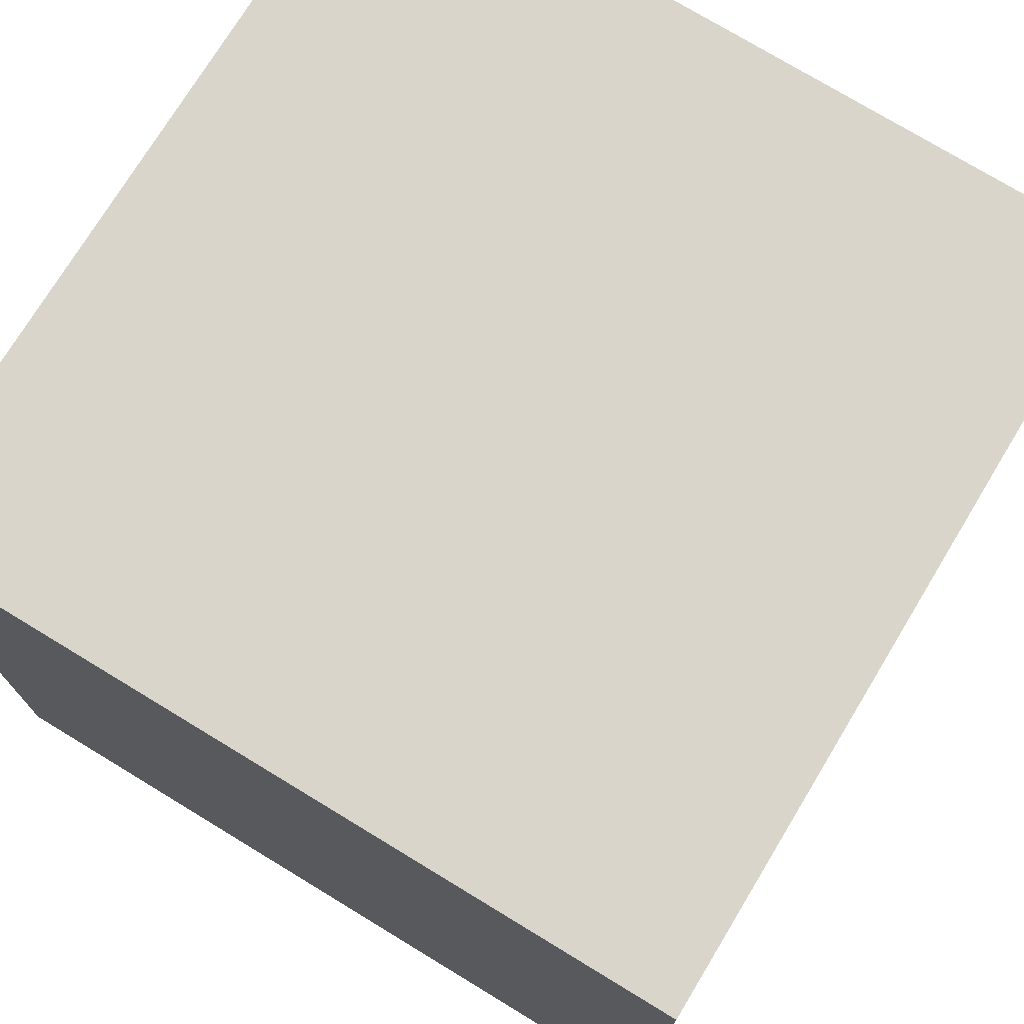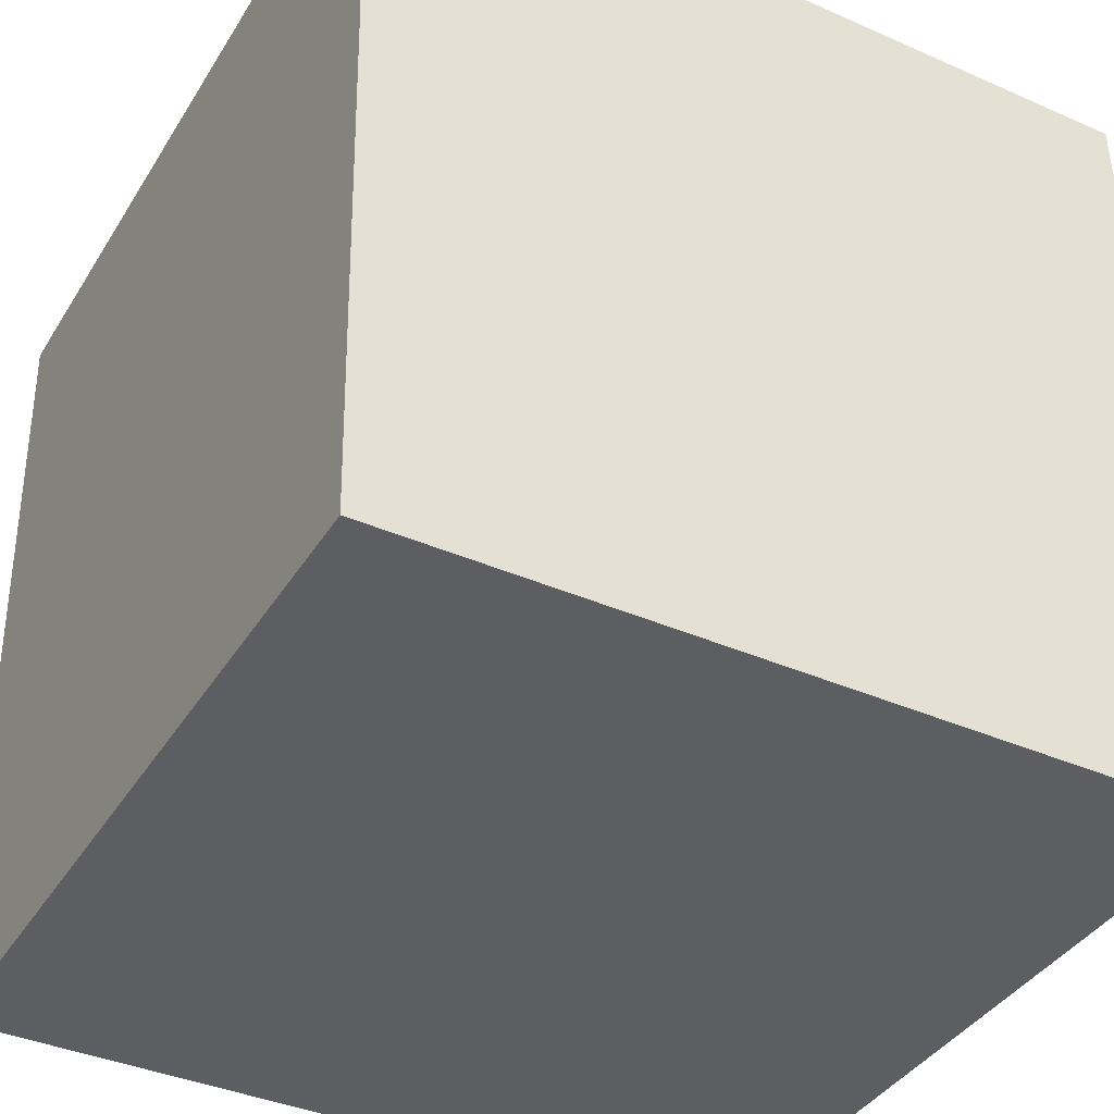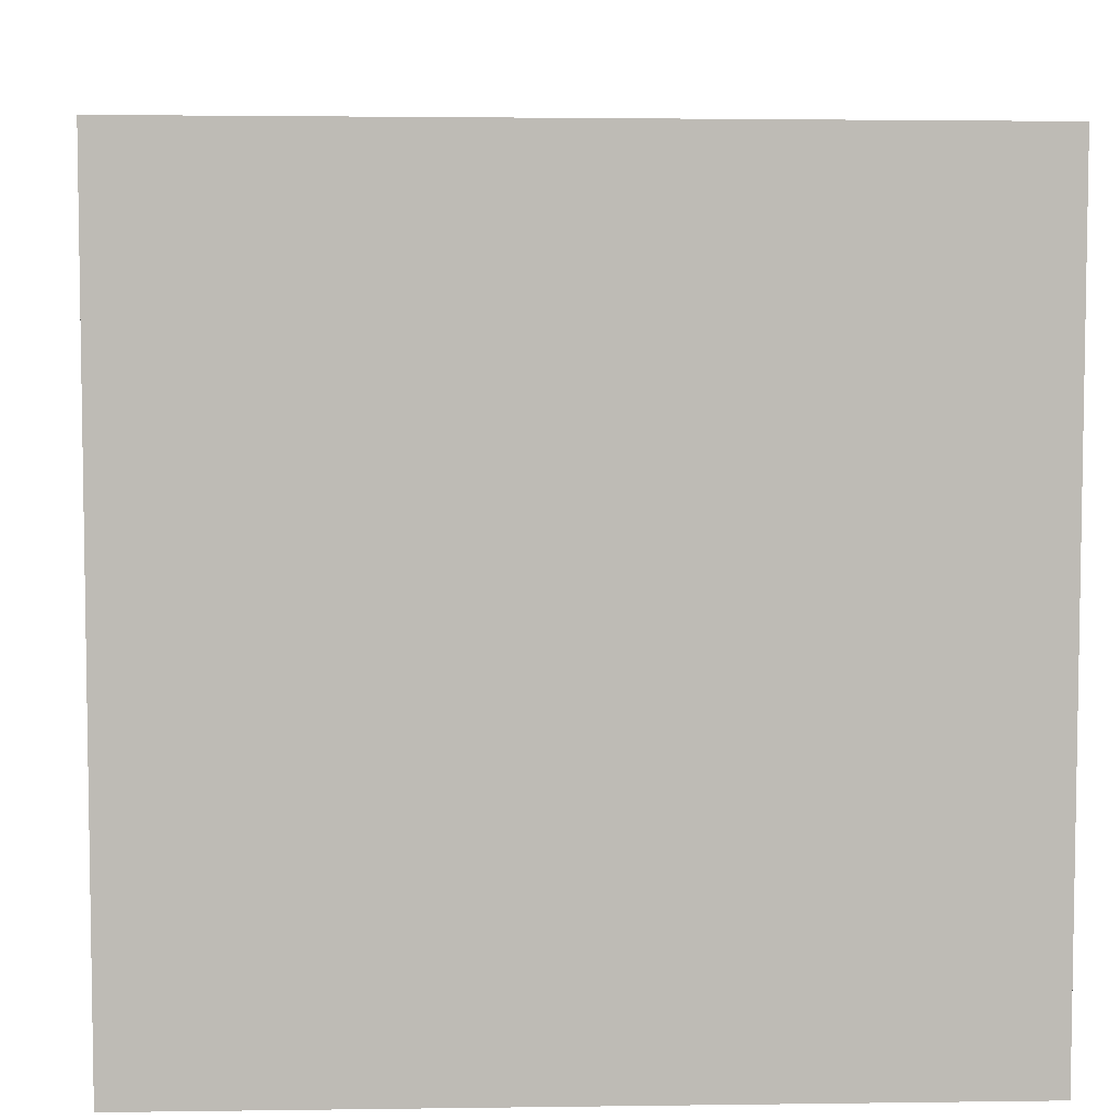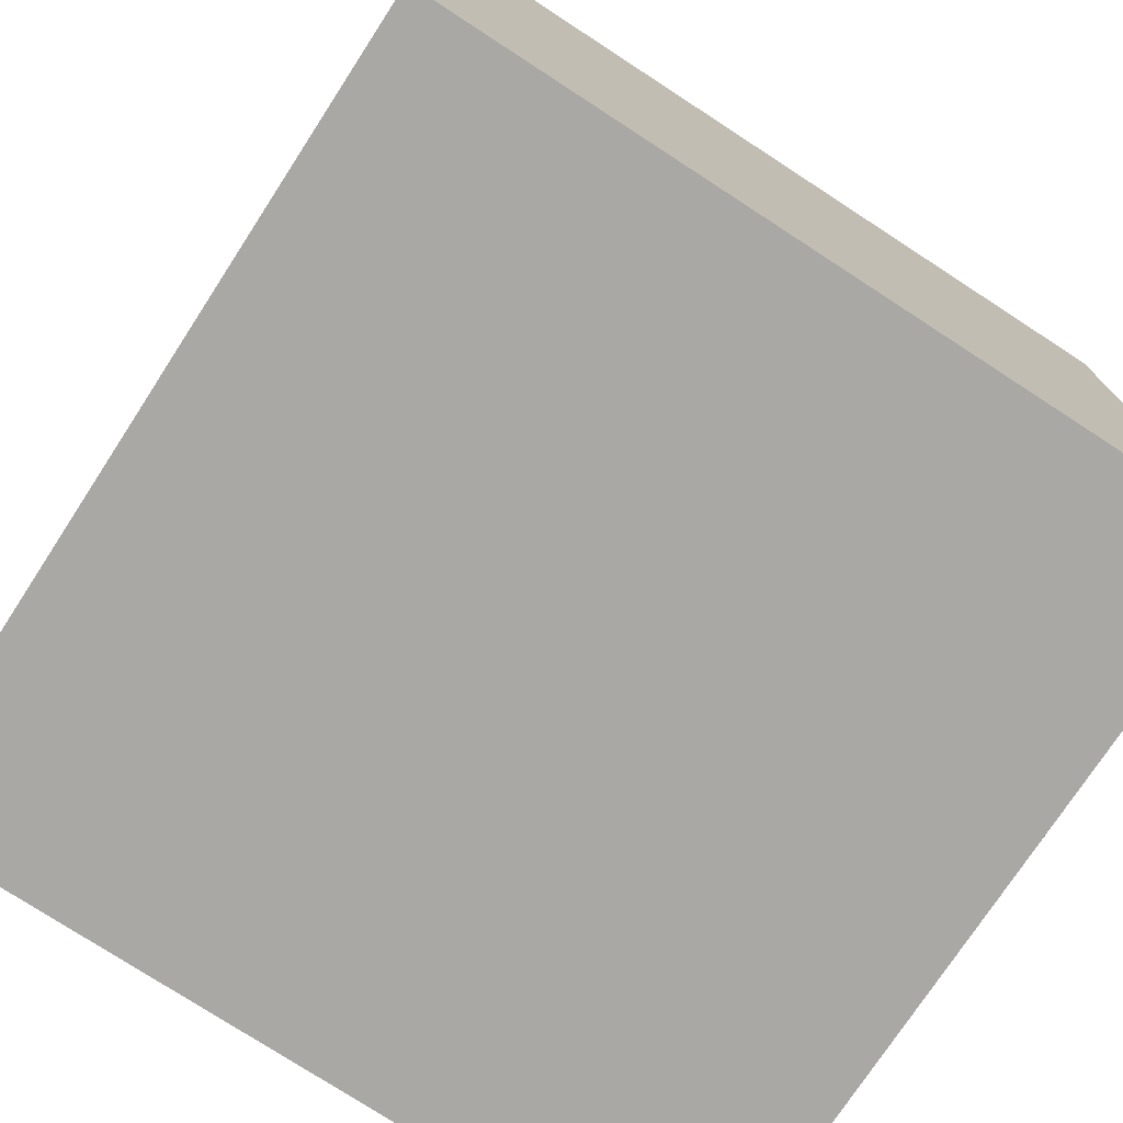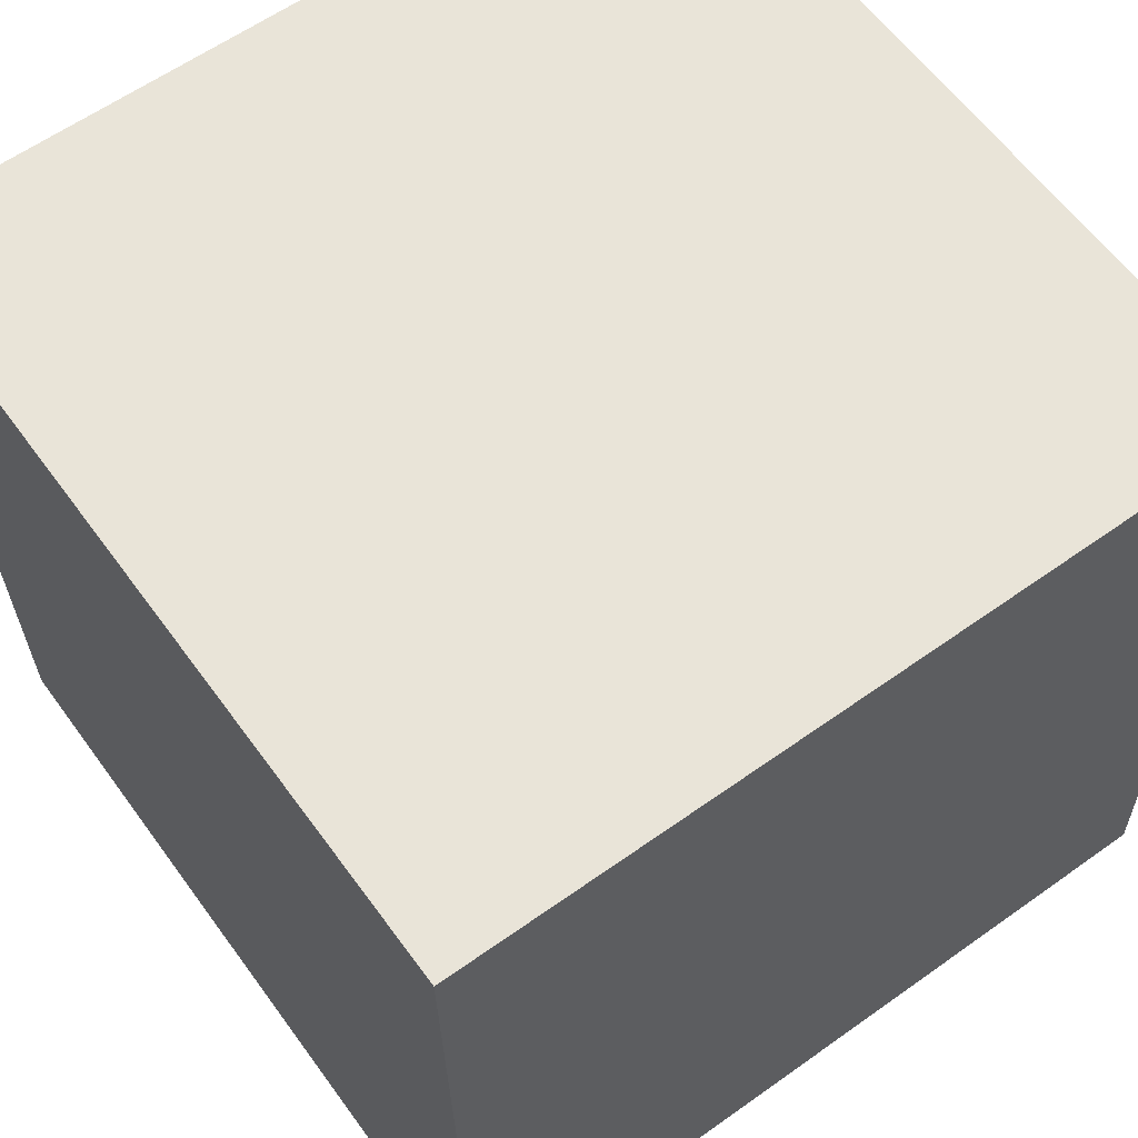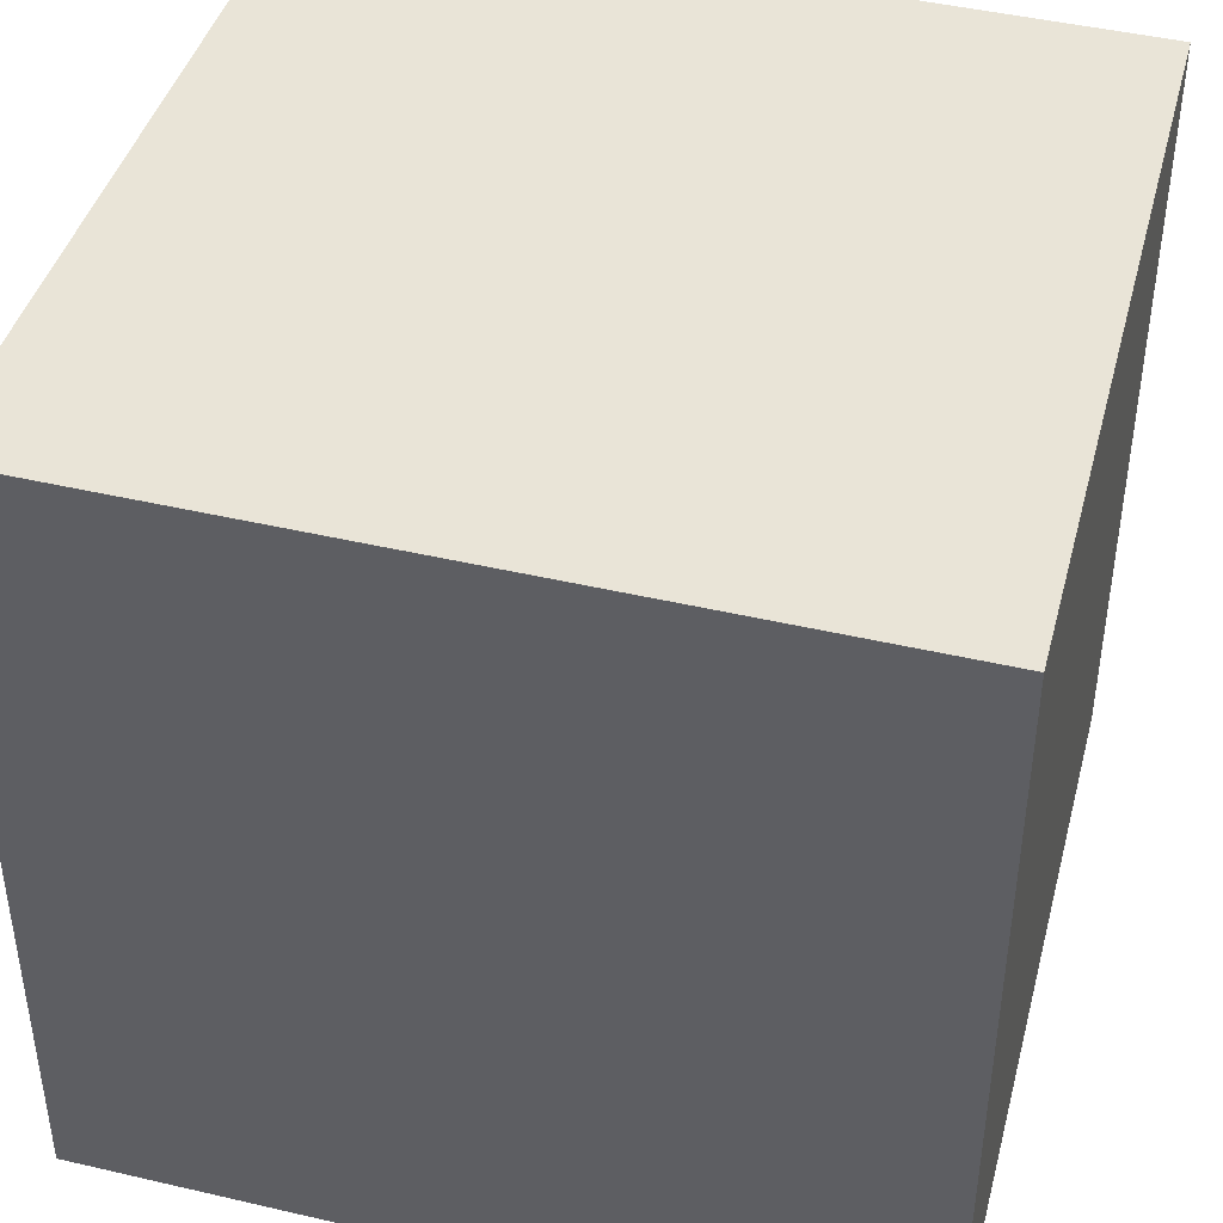
<metadata>
{"format":"obj","ext":"obj","renderer":"f3d","projection":"perspective","resolution":1024,"background":"white","views":[{"elev":74.1,"azim":121.2,"up":"+Z"},{"elev":-39.1,"azim":-118.9,"up":"+Y"},{"elev":6.0,"azim":176.9,"up":"+Z"},{"elev":-75.8,"azim":147.0,"up":"+Z"},{"elev":60.4,"azim":-126.1,"up":"+Y"},{"elev":42.6,"azim":104.7,"up":"+Z"}]}
</metadata>
<code>
g SunkenShip01_03
v -0.2599 -0.2588 0.2638
v -0.2603 0.2607 0.2541
v 0.2598 0.2608 0.2562
v 0.2601 -0.258 0.2658
v 0.2603 -0.2599 -0.2541
v 0.2599 0.2605 -0.2638
v -0.2601 0.2604 -0.2658
v -0.2598 -0.2608 -0.2562
v -0.2601 0.2604 -0.2658
v 0.2599 0.2605 -0.2638
v 0.2598 0.2608 0.2562
v -0.2603 0.2607 0.2541
v -0.2598 -0.2608 -0.2562
v -0.2601 0.2604 -0.2658
v -0.2603 0.2607 0.2541
v -0.2599 -0.2588 0.2638
v 0.2603 -0.2599 -0.2541
v -0.2598 -0.2608 -0.2562
v -0.2599 -0.2588 0.2638
v 0.2601 -0.258 0.2658
v 0.2599 0.2605 -0.2638
v 0.2603 -0.2599 -0.2541
v 0.2601 -0.258 0.2658
v 0.2598 0.2608 0.2562
g SunkenShip01_03_0
f 3 2 1
f 4 3 1
f 7 6 5
f 8 7 5
f 11 10 9
f 12 11 9
f 15 14 13
f 16 15 13
f 19 18 17
f 20 19 17
f 23 22 21
f 24 23 21

</code>
